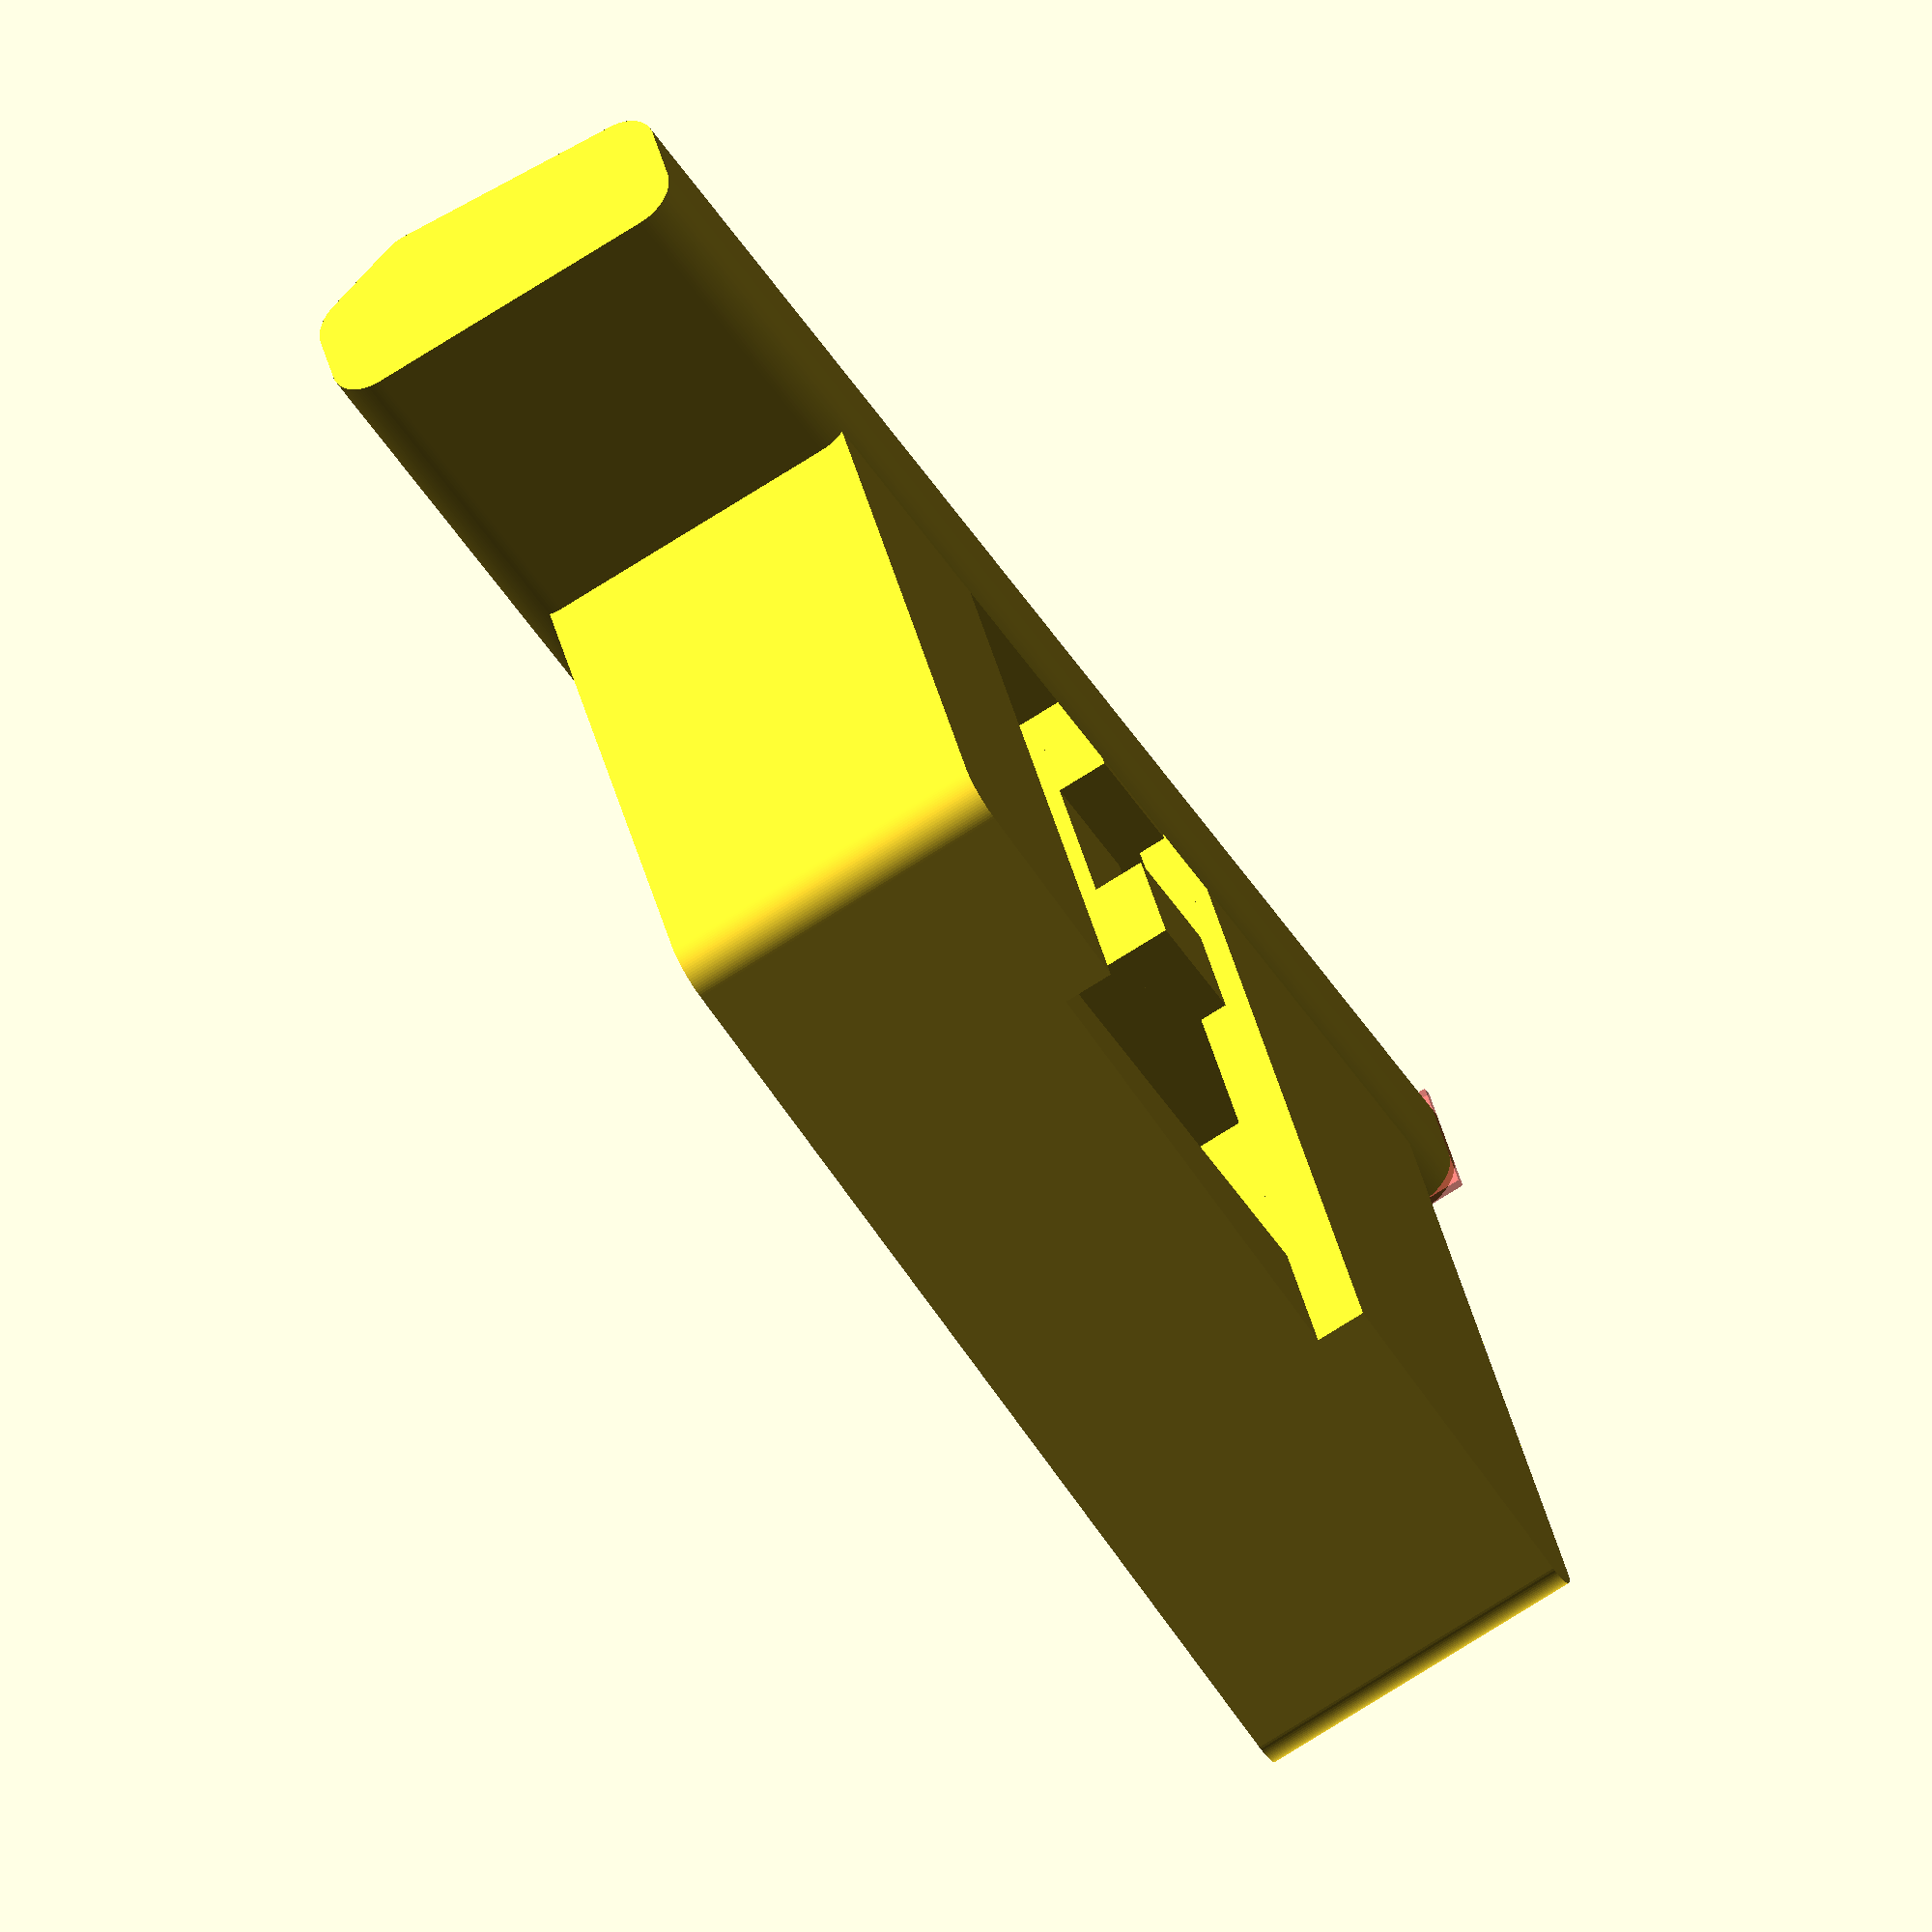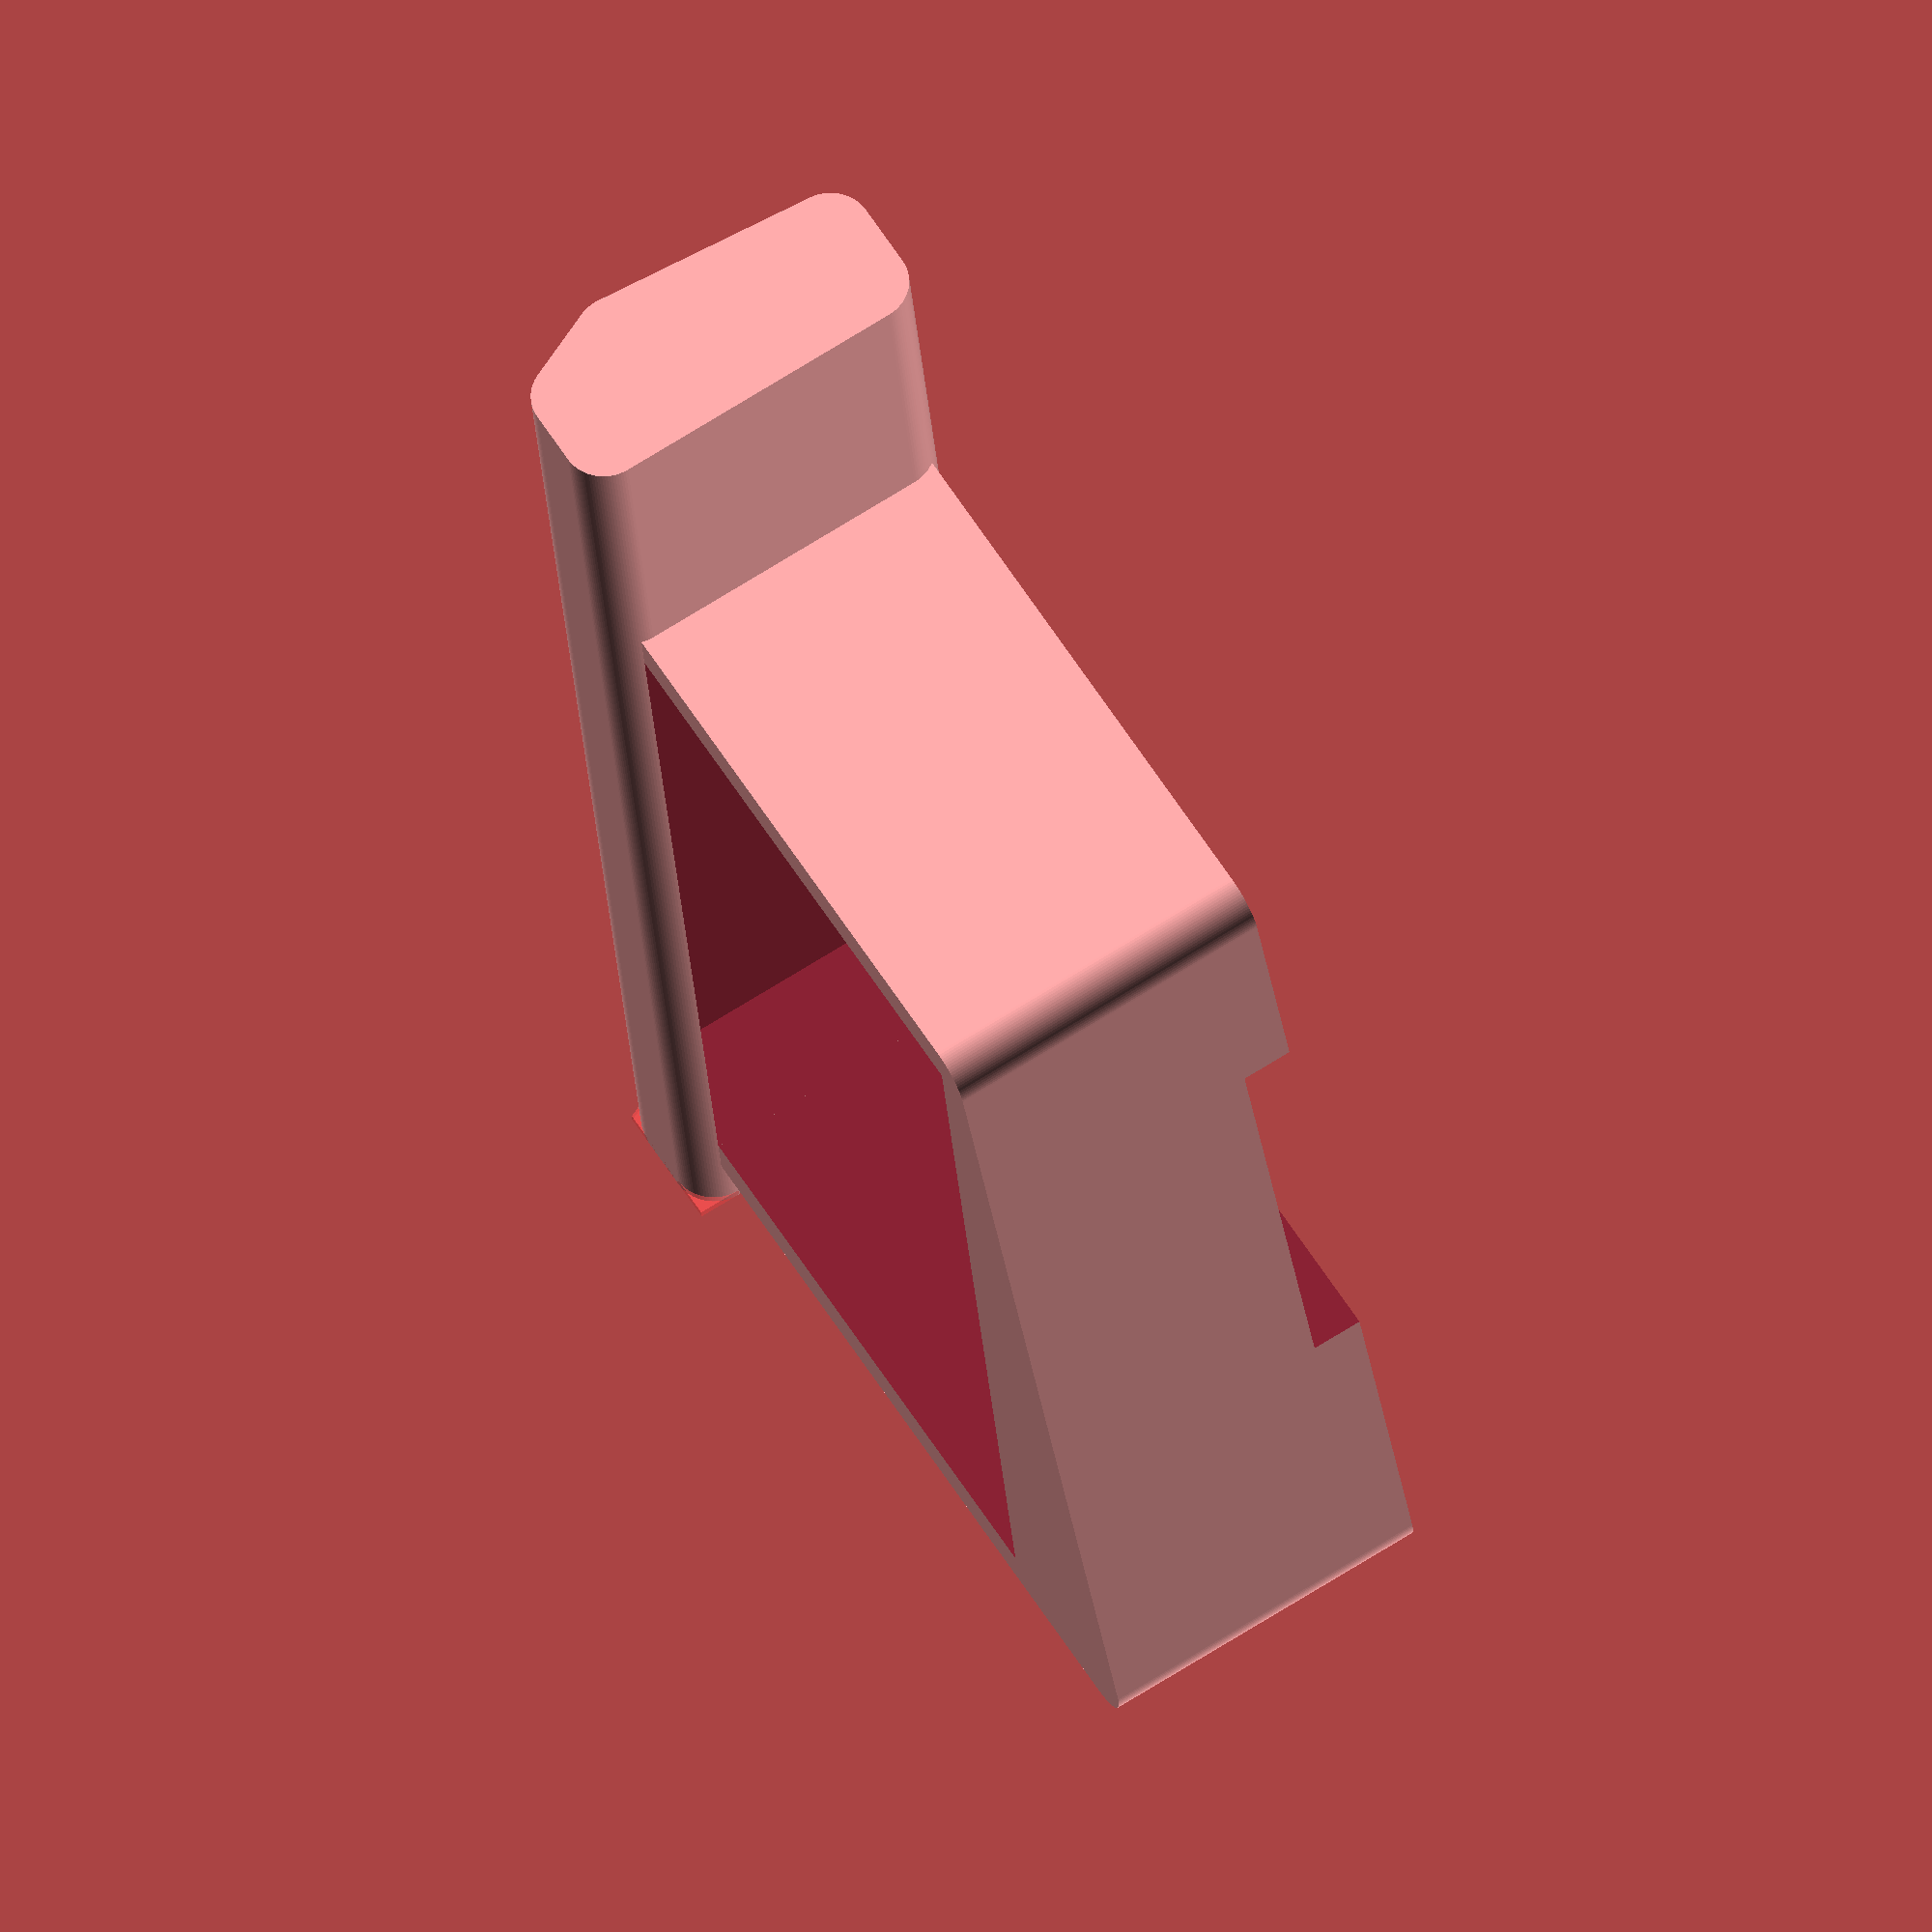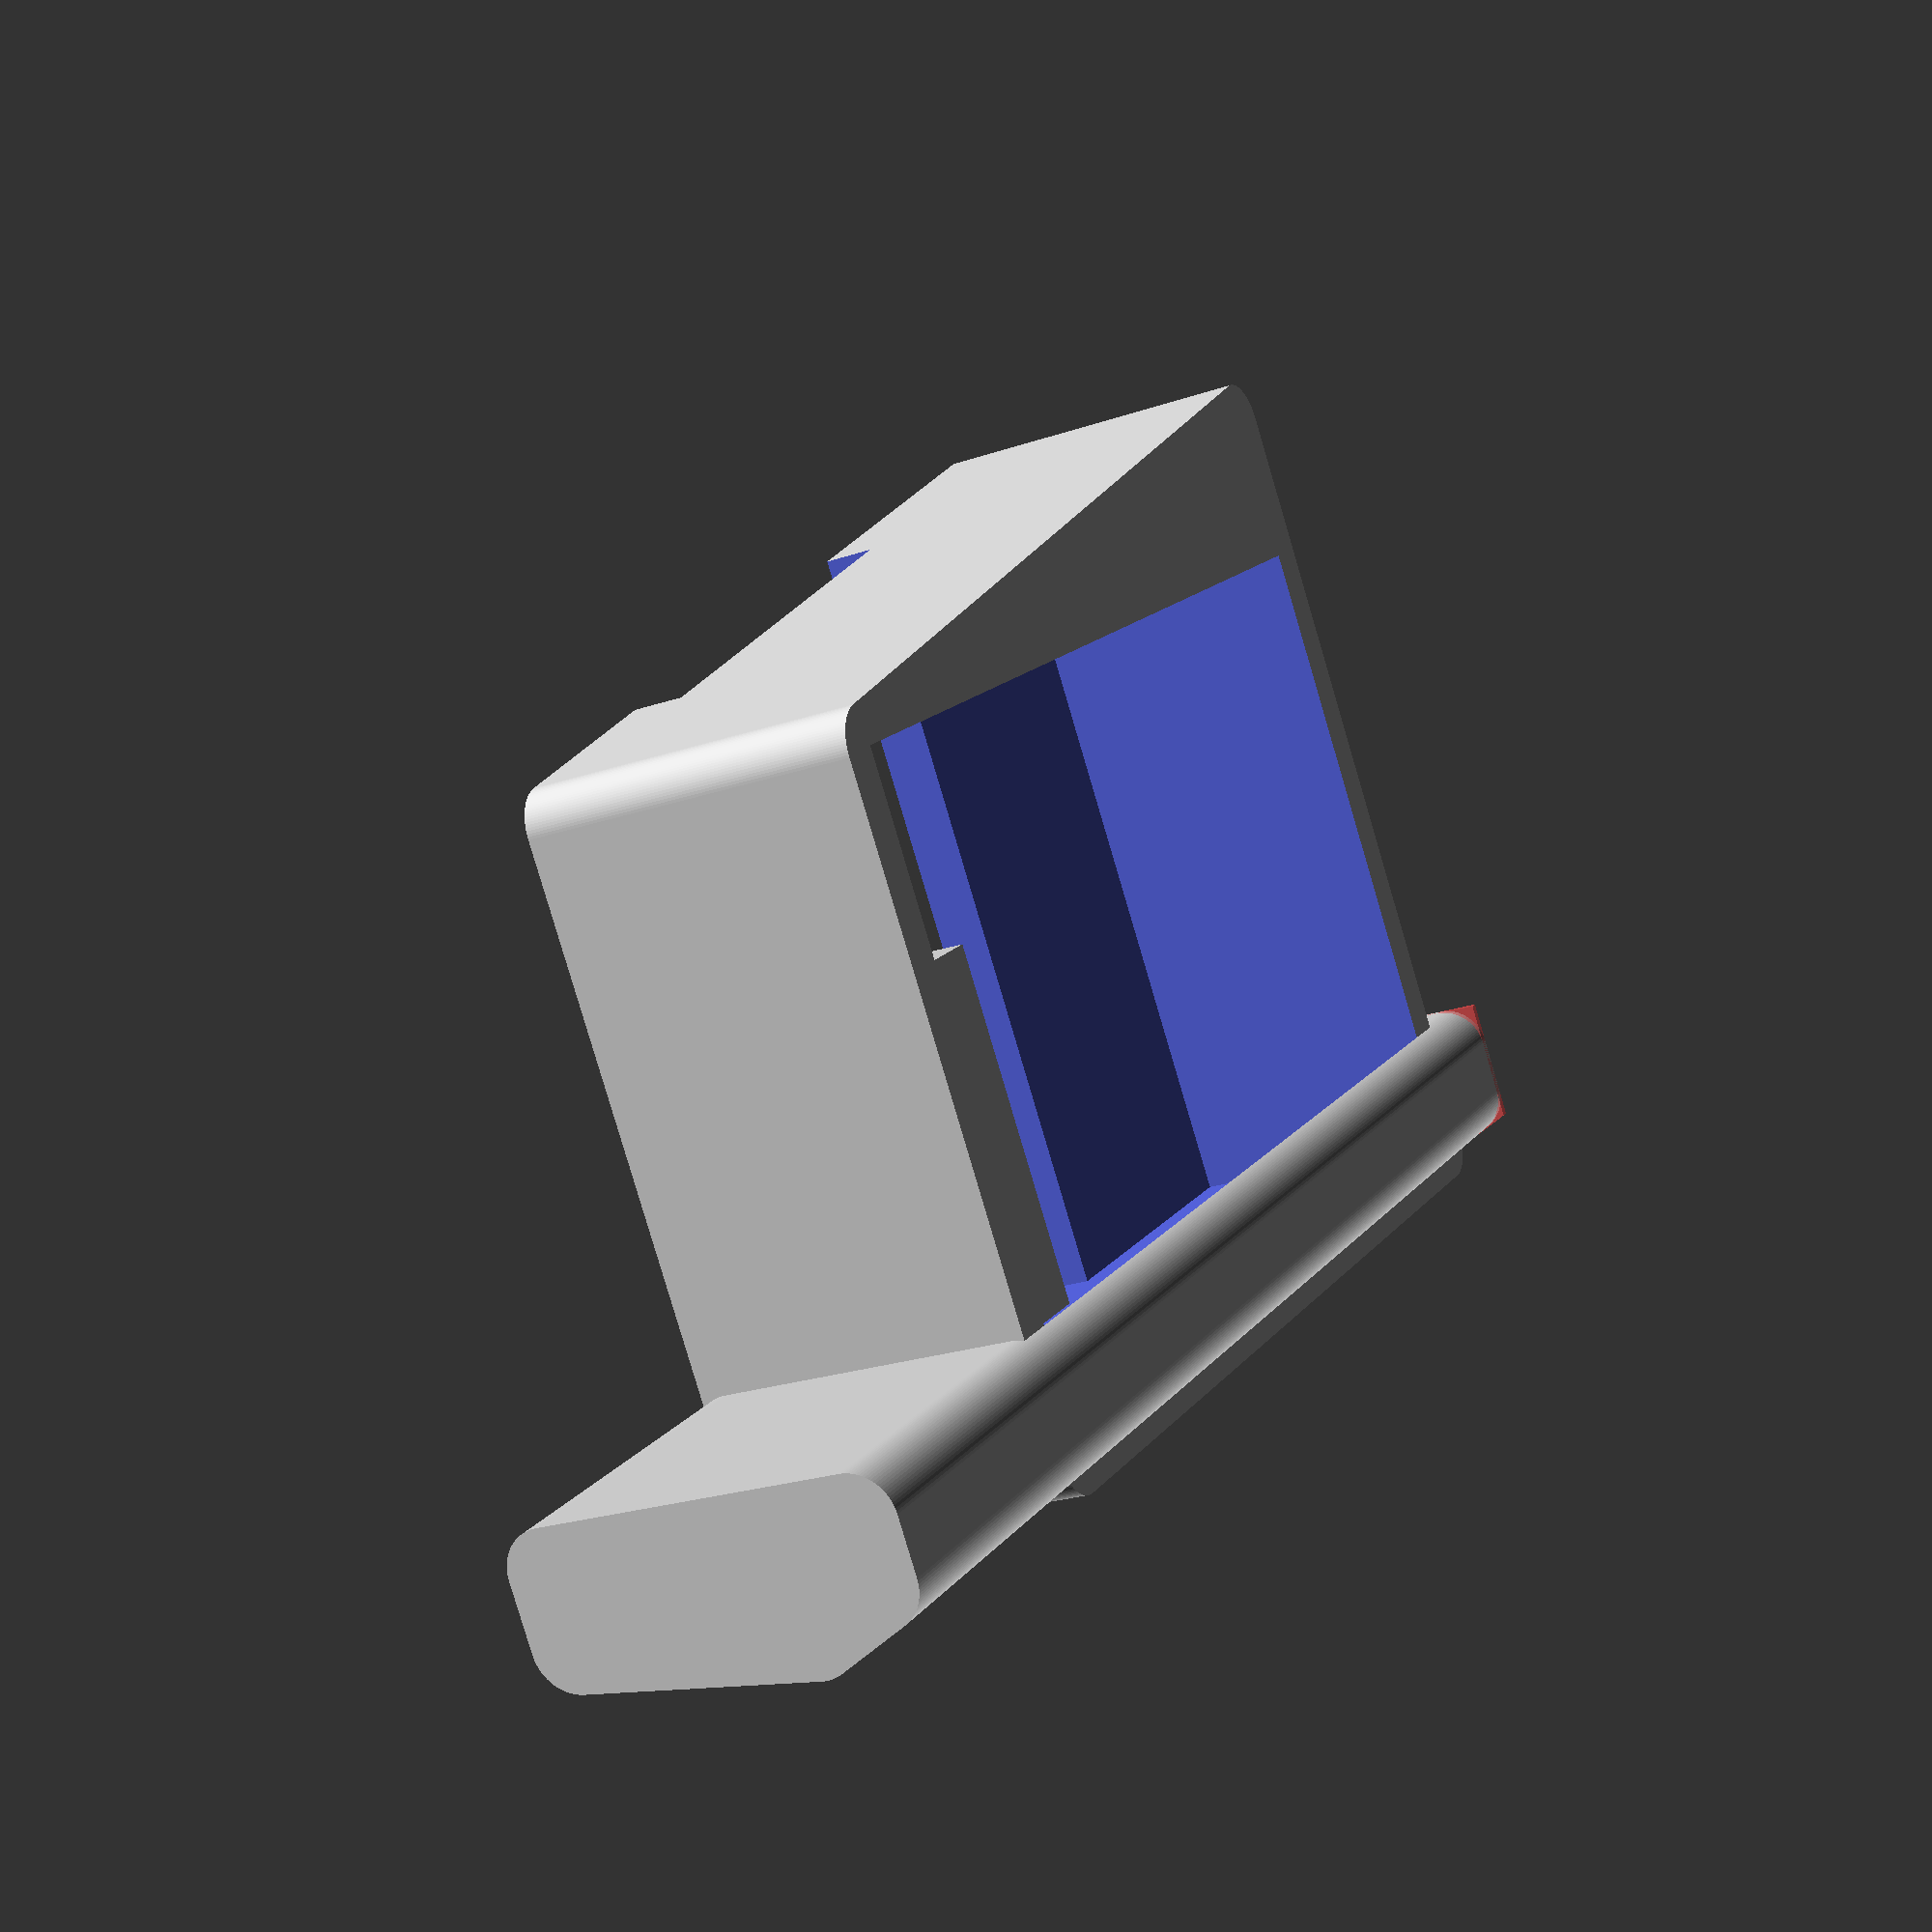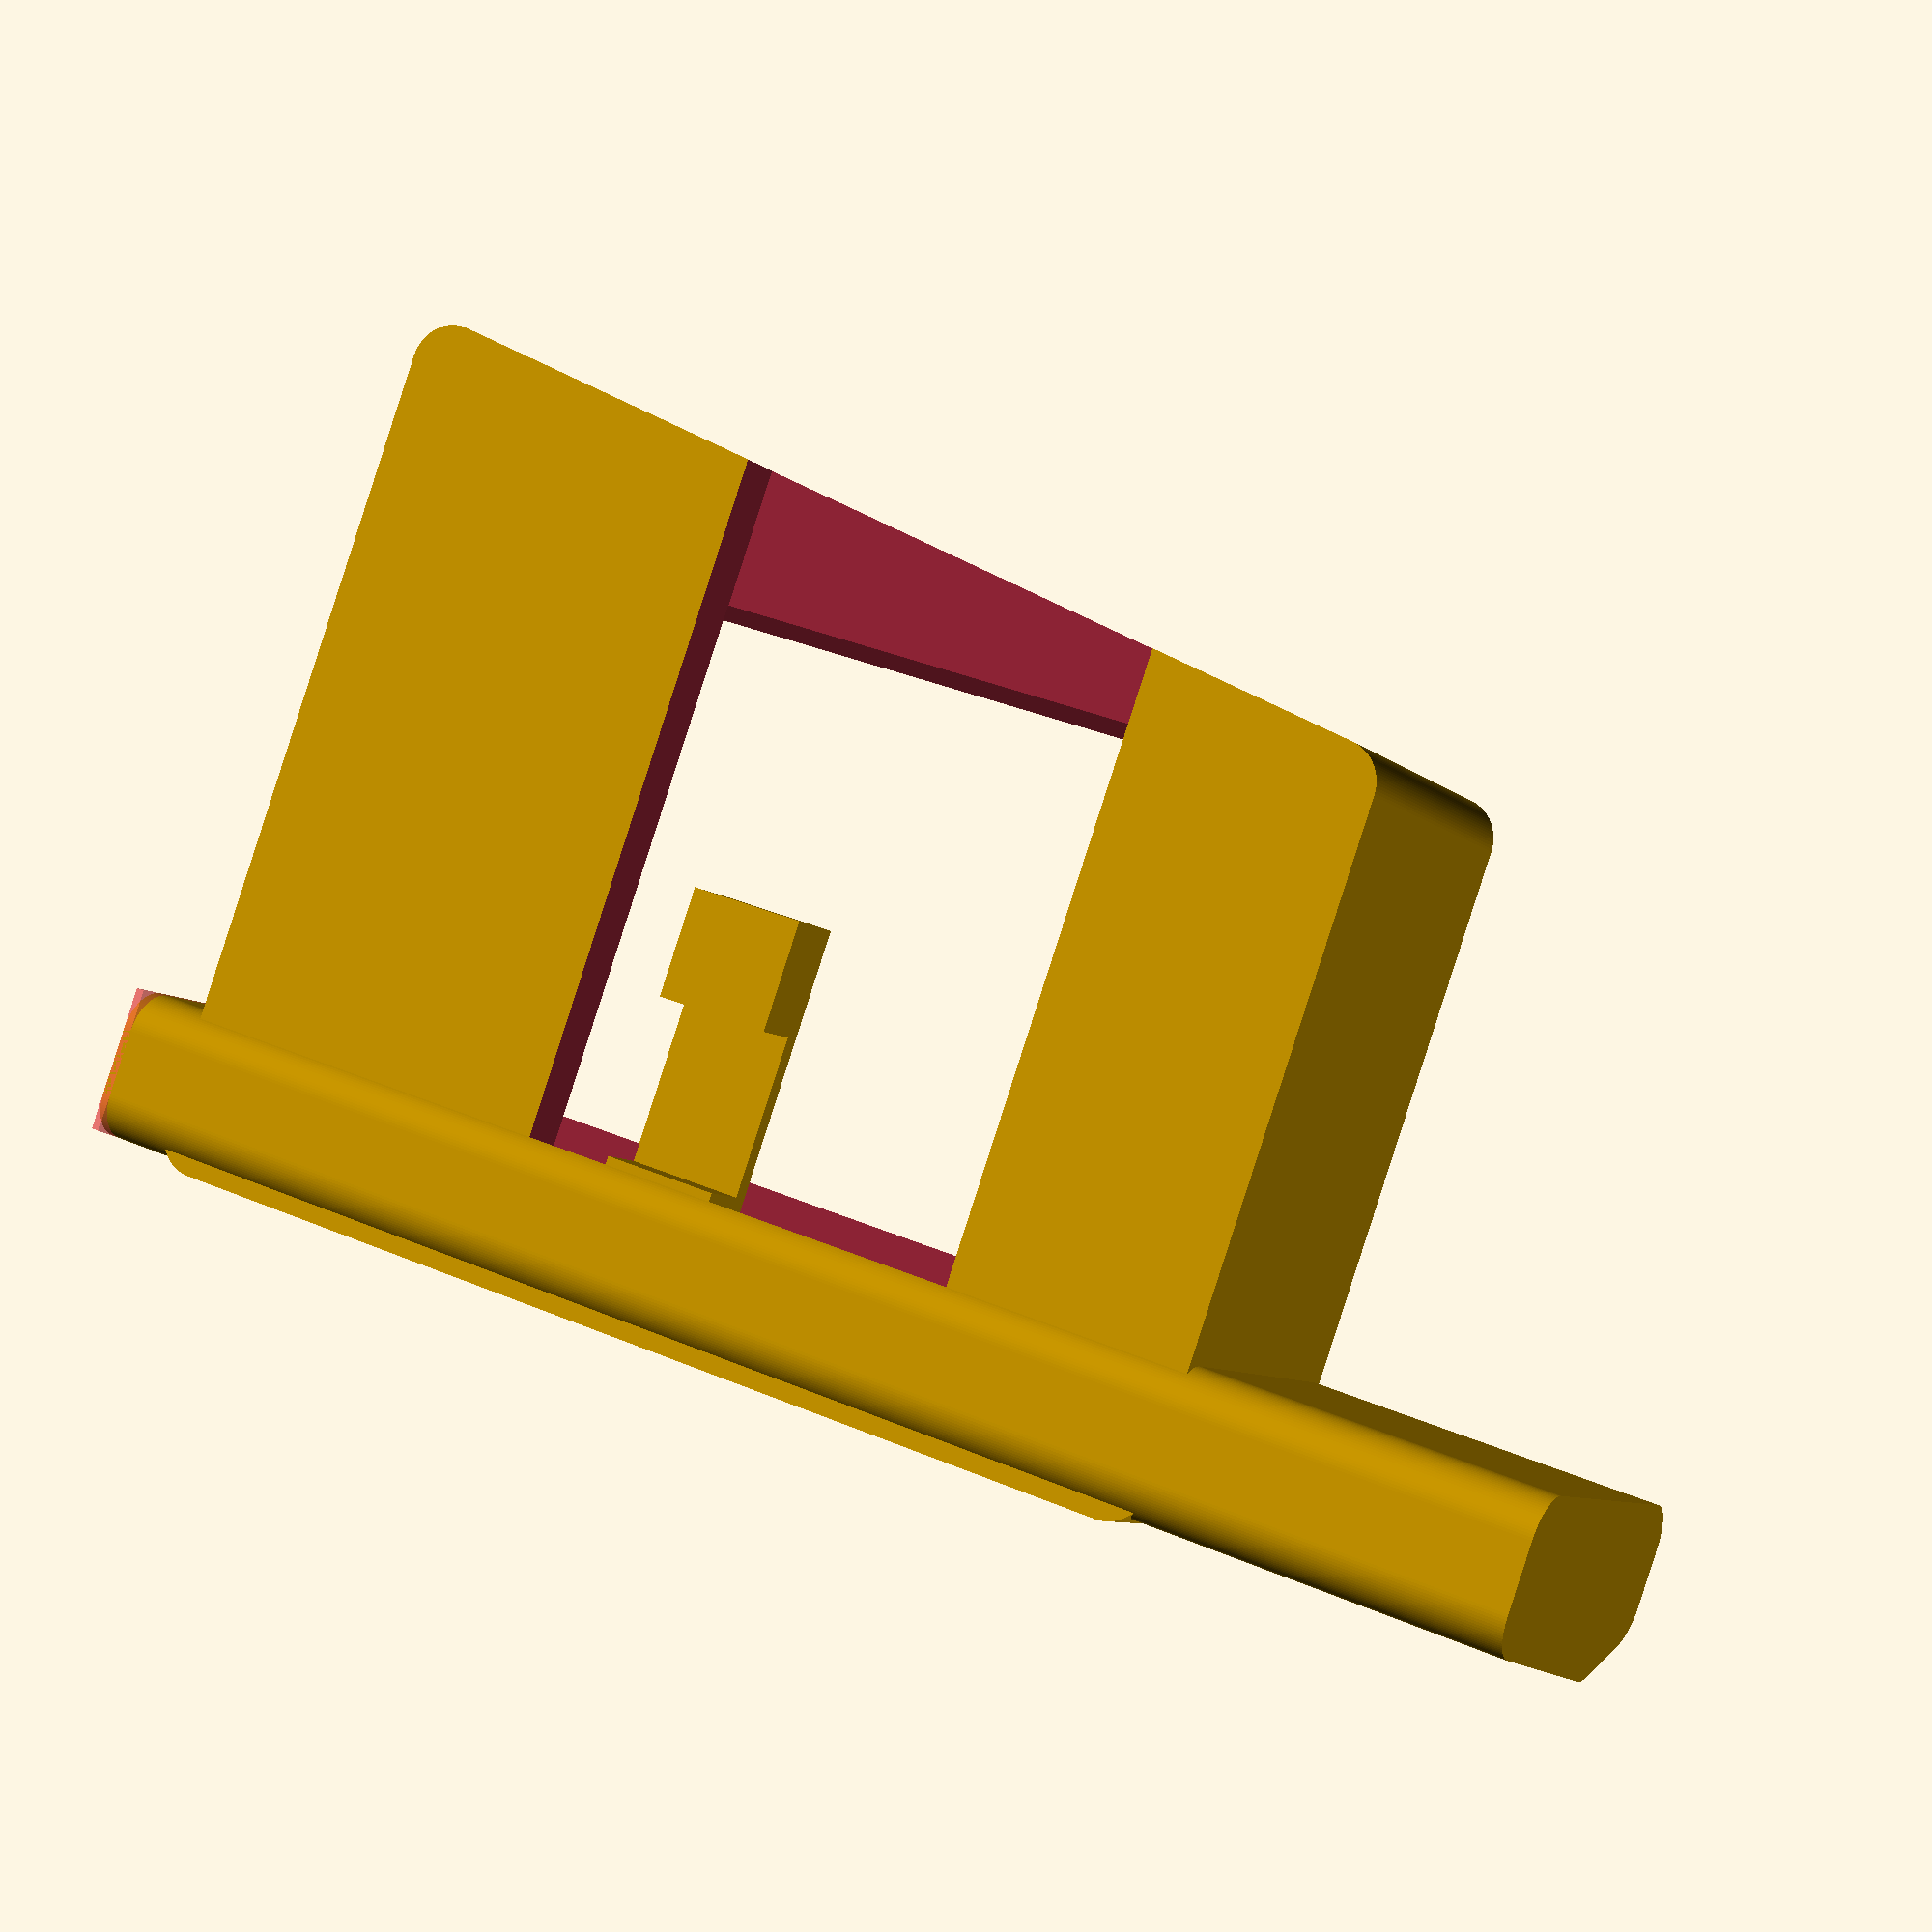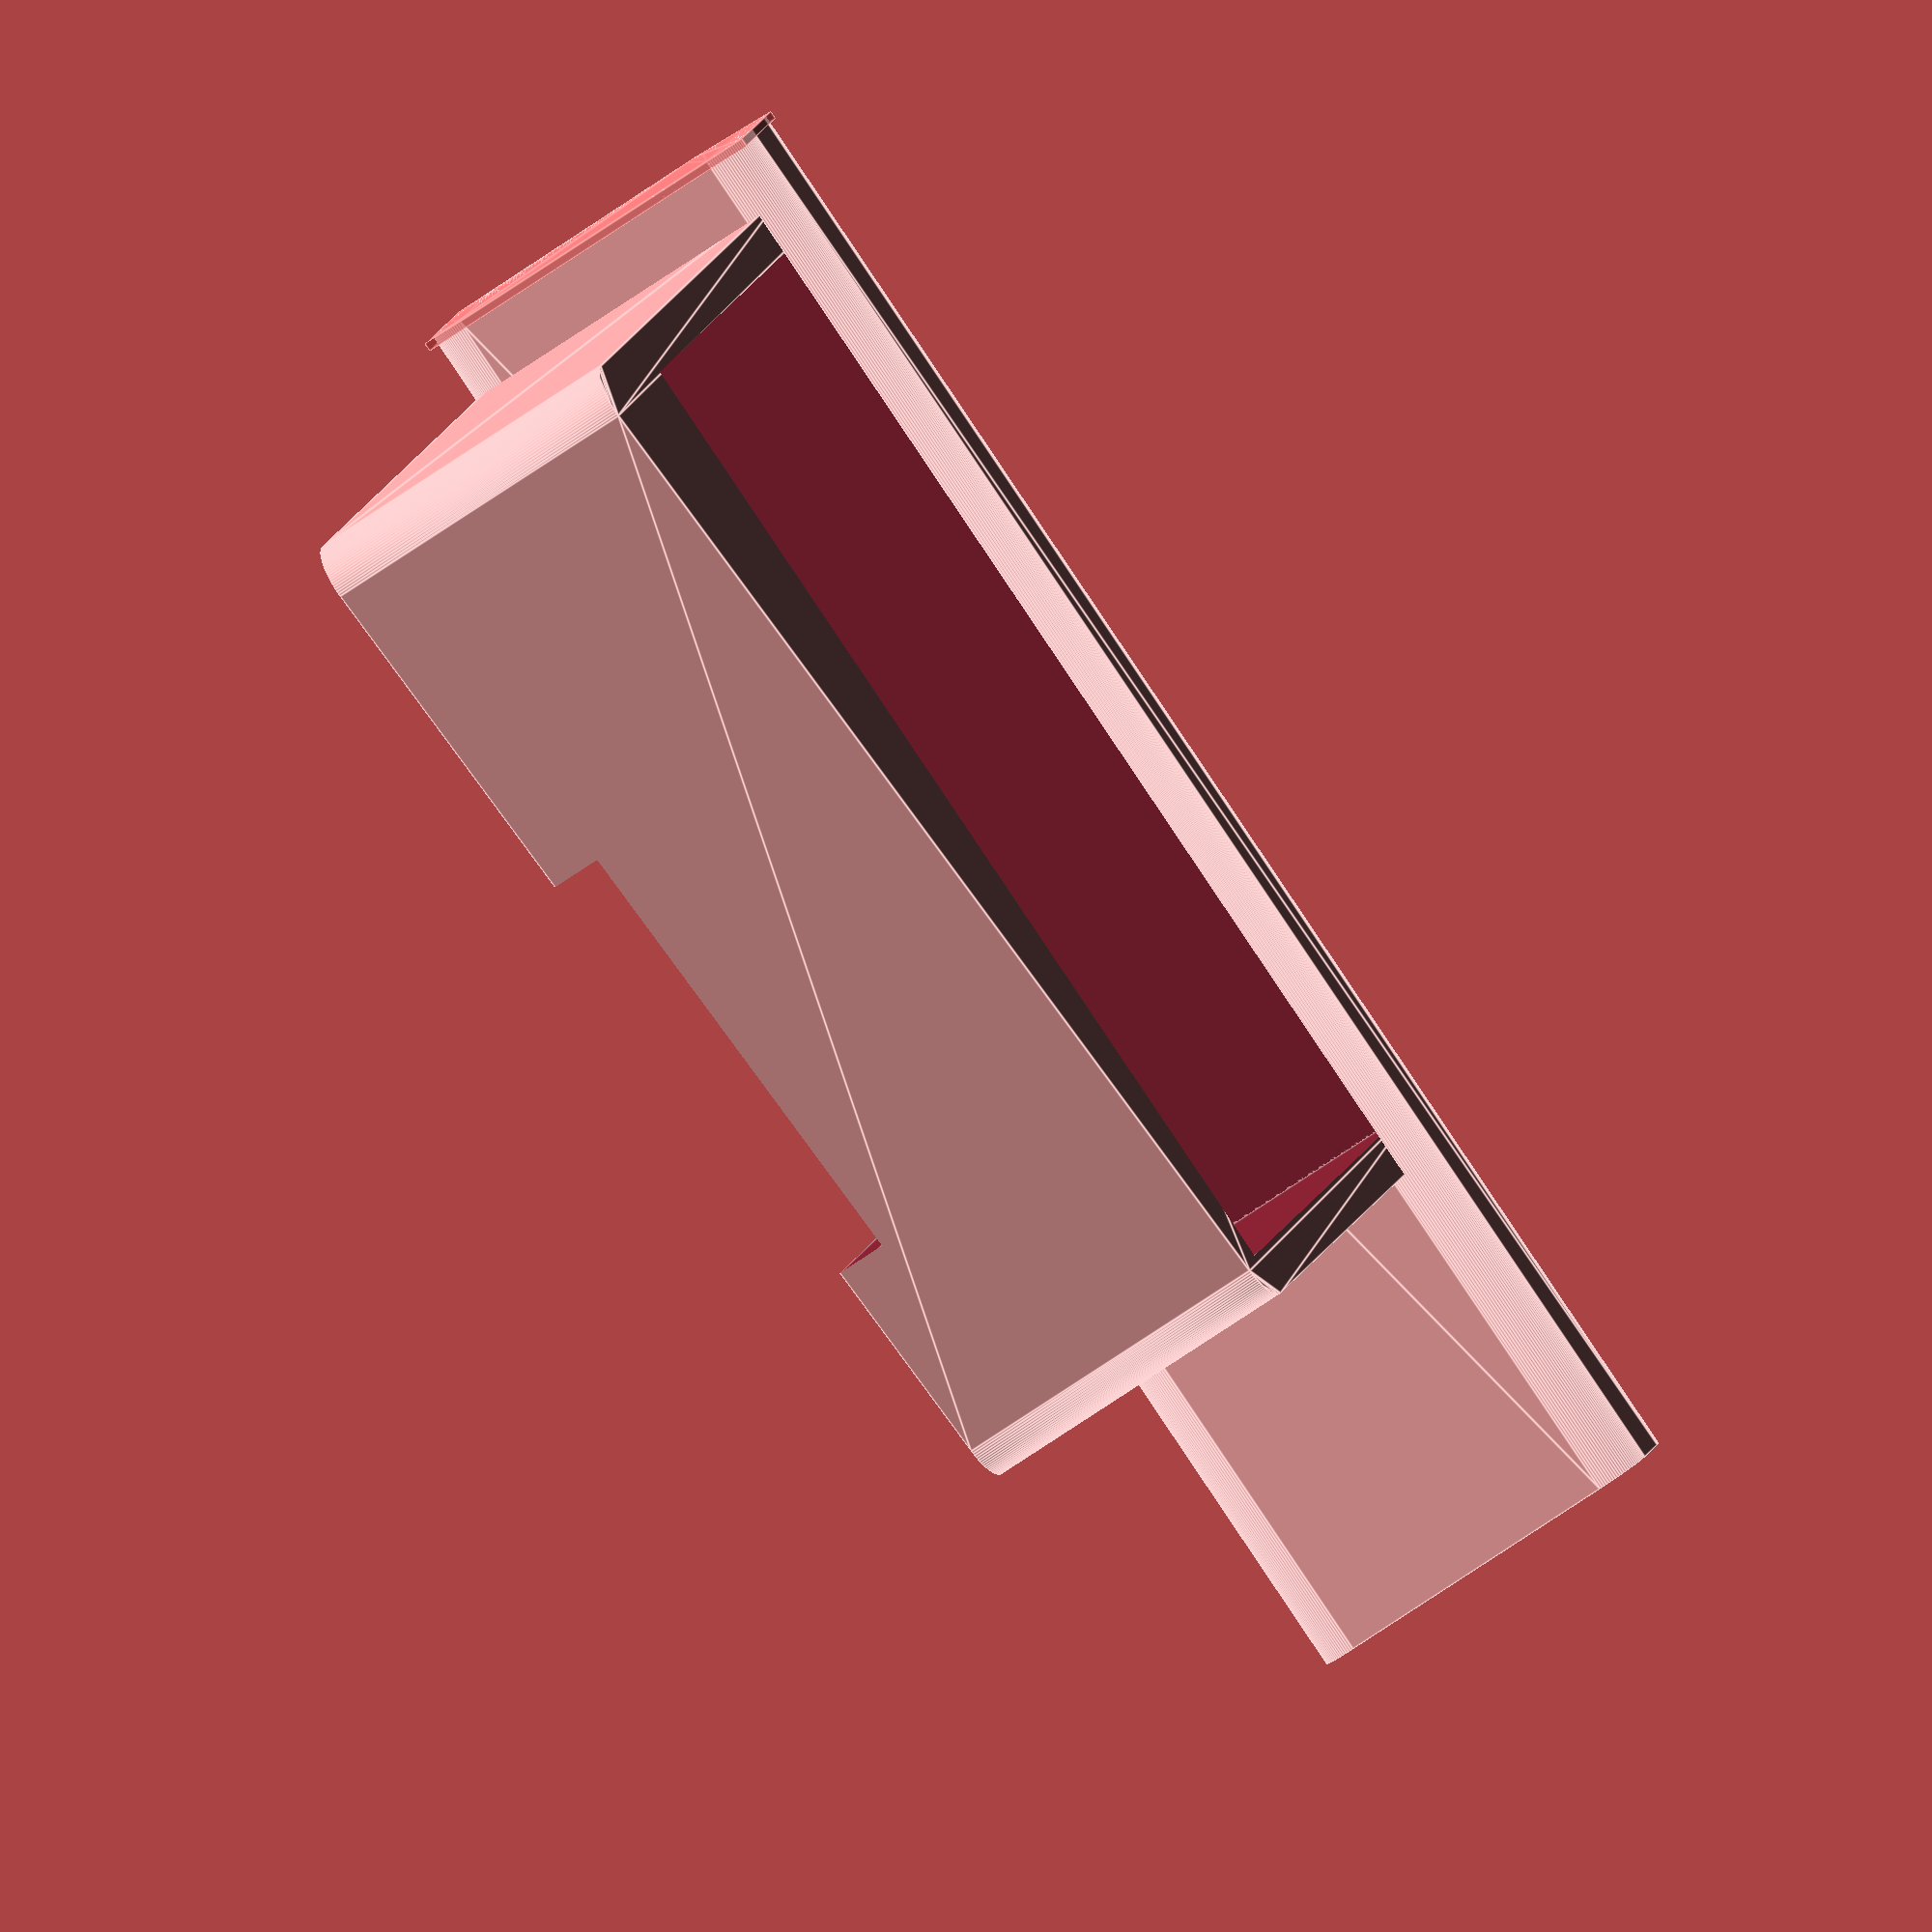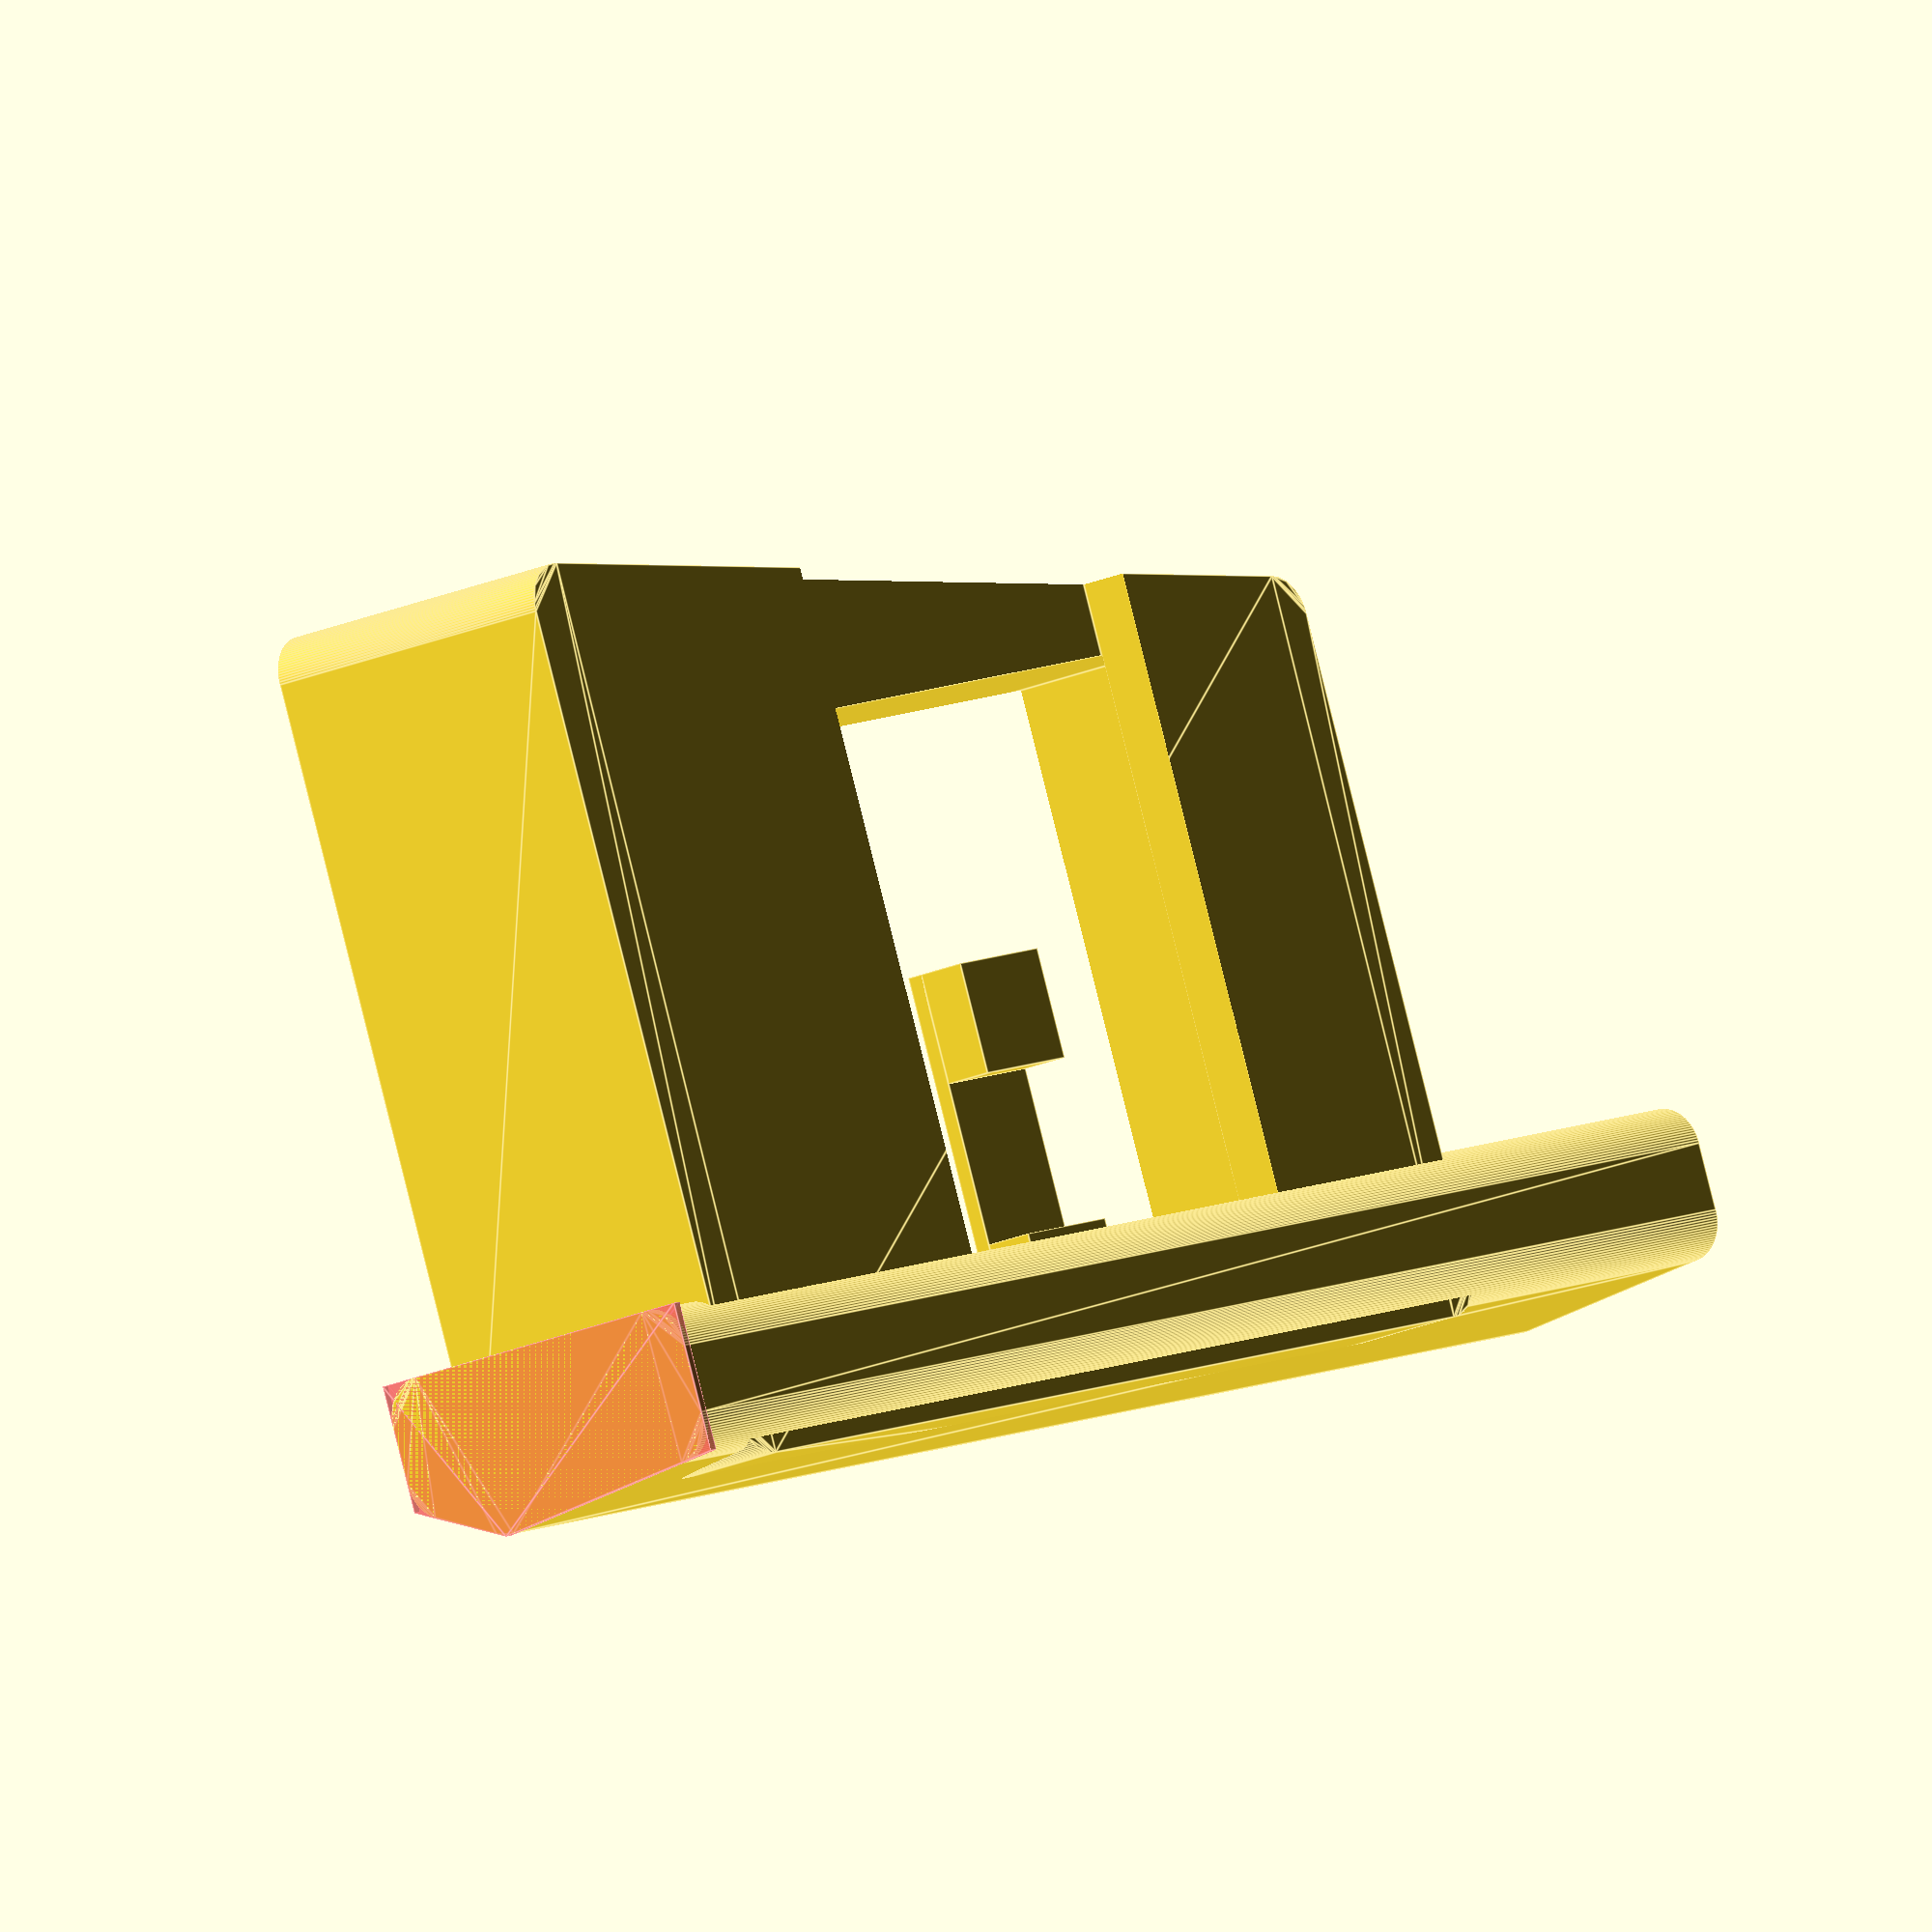
<openscad>
/*
 *  Car Display Tray
 * 
 *  File:     carDisplayTray.scad
 *
 *  Software: OpenSCAD
 *  Version:  2015.03
 *
 *  https://gitlab.com/green-rab
 *  Markus Gutermann, Germany, created: 17.08.2022
 */


// resolution
_fn           = 100;

// fr - frame
fr_dim_x           = 133.0; //mm
fr_delta_y         =  14.0; //mm
fr_dim_y1          =  68.0 + fr_delta_y; //mm
fr_dim_y2          =  87.0 + fr_delta_y; //mm
fr_dim_z           =  40.0; //mm ???????????????
fr_edge_r          =   5.0; //mm

fr_display_dim_x   = 122.5; //mm
fr_display_dim_y   =  78.0; //mm
fr_display_delta_z =   6.0; //mm

fr_rail_delta_x    =   1.5; //mm
fr_rail_pos_x1     =  31.5 - fr_rail_delta_x; //mm
fr_rail_pos_x2     = fr_rail_pos_x1 + 52.5 + (2 * fr_rail_delta_x); //mm
fr_rail_dim_z      =   6.1; //mm

// bd - board
bd_pos_x1          = -42.5; //mm
bd_pos_x2          =   8.5 + fr_dim_x; // mm
bd_pos_y1          = -17.5; //mm
bd_pos_y2          = -20.5; //mm
bd_pos_y3          = -15.0; //mm
bd_delta_z         =  -2.0; //mm
bd_pos_z1          =   0.0 + bd_delta_z; //mm
bd_pos_z2          =  33.0 + bd_delta_z; //mm
bd_pos_z3          =  45.5 + bd_delta_z; //mm
bd_edge_r          =   5.0; //mm

// st - slot
st_delta_x         =   3.0; //mm
st_pos_x1          =  58.0 + st_delta_x; //mm
st_pos_x2          = st_pos_x1 + 20.0 - (2 * st_delta_x); //mm
st_delta_y         =   1.0; //mm
st_pos_y1          =  32.0 + st_delta_y; //mm
st_pos_y2          = st_pos_y1 + 15.0 - (2 * st_delta_y); //mm
st_bar_dim_z       =   2.0; //mm


// call module
carDisplayTray();


module carDisplayTray() {
    union() {
        // frame
        difference() {
            //polygon([[0, 0], [0, fr_dim_y1], [fr_dim_x, fr_dim_y2], [fr_dim_x, 0]]);
            linear_extrude(height = fr_dim_z, convexity = 10) {
                minkowski() {
                    //polygon([[0, 0], [0, fr_dim_y1], [fr_dim_x, fr_dim_y2], [fr_dim_x, 0]]);
                    tmp_dy = ((fr_dim_y2-fr_dim_y1)/(fr_dim_x)) * fr_edge_r;

                    points = [
                        [fr_edge_r,      0],
                        [fr_edge_r,      fr_dim_y1-fr_edge_r+tmp_dy],
                        [fr_dim_x-fr_edge_r, fr_dim_y2-fr_edge_r-tmp_dy],
                        [fr_dim_x-fr_edge_r, 0]
                    ];

                    polygon(points, convexity = 10);

                    circle(r = fr_edge_r, $fn = _fn);
                }
            }

            // display
            translate(v = [fr_dim_x/2-fr_display_dim_x/2, 0, fr_display_delta_z]) {
                cube(size = [fr_display_dim_x, fr_display_dim_y, fr_dim_z], center = false);
            }

            // rail
            translate(v = [fr_rail_pos_x1, -0.1, -0.1]) {
                cube(size = [fr_rail_pos_x2-fr_rail_pos_x1, fr_dim_y2+0.2, fr_rail_dim_z+0.1], center = false);
            }
        }

        // board
        difference() {
            translate(v = [bd_pos_x2, fr_delta_y, 0]) {
                rotate(a = -90, v = [0, 1, 0]) {
                          translate(v=[0,0,0.5]) #polygon([[bd_pos_z1, 0], [bd_pos_z1, bd_pos_y1], [bd_pos_z2, bd_pos_y2], [bd_pos_z3, bd_pos_y3], [bd_pos_z3, 0]], convexity = 10);
                    linear_extrude(height = (-bd_pos_x1)+bd_pos_x2, convexity = 10) {
                        minkowski() {
                            tmp_alpha = atan((abs(bd_pos_y2)-abs(bd_pos_y1))/(bd_pos_z2-bd_pos_z1));
                            tmp_gamma = atan((abs(bd_pos_y2)-abs(bd_pos_y3))/(bd_pos_z3-bd_pos_z2));
                            tmp_angle2 = 180 - tmp_alpha - tmp_gamma;
                            tmp_x = bd_edge_r / sin(tmp_angle2/2);
                            tmp_angle2b = tmp_gamma + tmp_angle2/2 - 90;
                            tmp_dz2 = sin(tmp_angle2b)*tmp_x; //sin(tmp_angle2) * bd_edge_r;
                            tmp_dy2 = cos(tmp_angle2b)*tmp_x; //cos(tmp_angle2) * bd_edge_r;

                            point1_z = bd_pos_z1 + bd_edge_r;
                            point1_y = -bd_edge_r;

                            tmp_pt2_a  = cos(tmp_alpha) * bd_edge_r;
                            tmp_pt2_b  = sin(tmp_alpha) * bd_edge_r;
                            tmp_pt2_c  = sin(tmp_alpha) * (bd_edge_r - tmp_pt2_b);
                            tmp_pt2_dy = tmp_pt2_a - tmp_pt2_c;

                            point2_z = bd_pos_z1 + bd_edge_r;
                            point2_y = bd_pos_y1 + tmp_pt2_dy;

                            tmp_pt4_a  = cos(tmp_gamma) * bd_edge_r;
                            tmp_pt4_b  = sin(tmp_gamma) * bd_edge_r;
                            tmp_pt4_c  = sin(tmp_gamma) * (bd_edge_r - tmp_pt4_b);
                            tmp_pt4_dy = tmp_pt4_a - tmp_pt4_c;

                            point4_z = bd_pos_z3 - bd_edge_r;
                            point4_y = bd_pos_y3 + tmp_pt4_dy;

                            point5_z = bd_pos_z3 - bd_edge_r;
                            point5_y = -bd_edge_r;

                            points = [
                                [point1_z, point1_y],
                                [point2_z, point2_y],
                                [bd_pos_z2-tmp_dz2,   bd_pos_y2+tmp_dy2],
                                [point4_z, point4_y],
                                [point5_z, point5_y]
                            ];

                            polygon(points, convexity = 10);

                            circle(r = bd_edge_r, $fn = _fn);
                        }
                    }
                }
            }

            // cut off for frame
            cube(size = [fr_dim_x, fr_delta_y+0.1, fr_dim_z], center = false);
        }

        // slot
        union() {
            // connector
            translate(v = [st_pos_x1, 0, 0]) {
                cube(size = [st_pos_x2-st_pos_x1, fr_delta_y, fr_rail_dim_z], center = false);
            }

            // slot for fixation
            translate(v = [st_pos_x1, st_pos_y1, 0]) {
                cube(size = [st_pos_x2-st_pos_x1, st_pos_y2-st_pos_y1, fr_rail_dim_z], center = false);
            }

            // bar
            translate(v = [st_pos_x1, 0, fr_rail_dim_z]) {
                cube(size = [st_pos_x2-st_pos_x1, st_pos_y2, st_bar_dim_z], center = false);
            }
        }
    }
}


/*
    end of carDisplayTray.scad
*/

</openscad>
<views>
elev=252.9 azim=24.2 roll=57.5 proj=o view=wireframe
elev=290.7 azim=82.6 roll=57.6 proj=o view=solid
elev=204.0 azim=144.9 roll=240.4 proj=p view=wireframe
elev=8.0 azim=340.3 roll=204.2 proj=p view=wireframe
elev=59.7 azim=201.8 roll=306.9 proj=o view=edges
elev=198.2 azim=201.0 roll=47.3 proj=o view=edges
</views>
